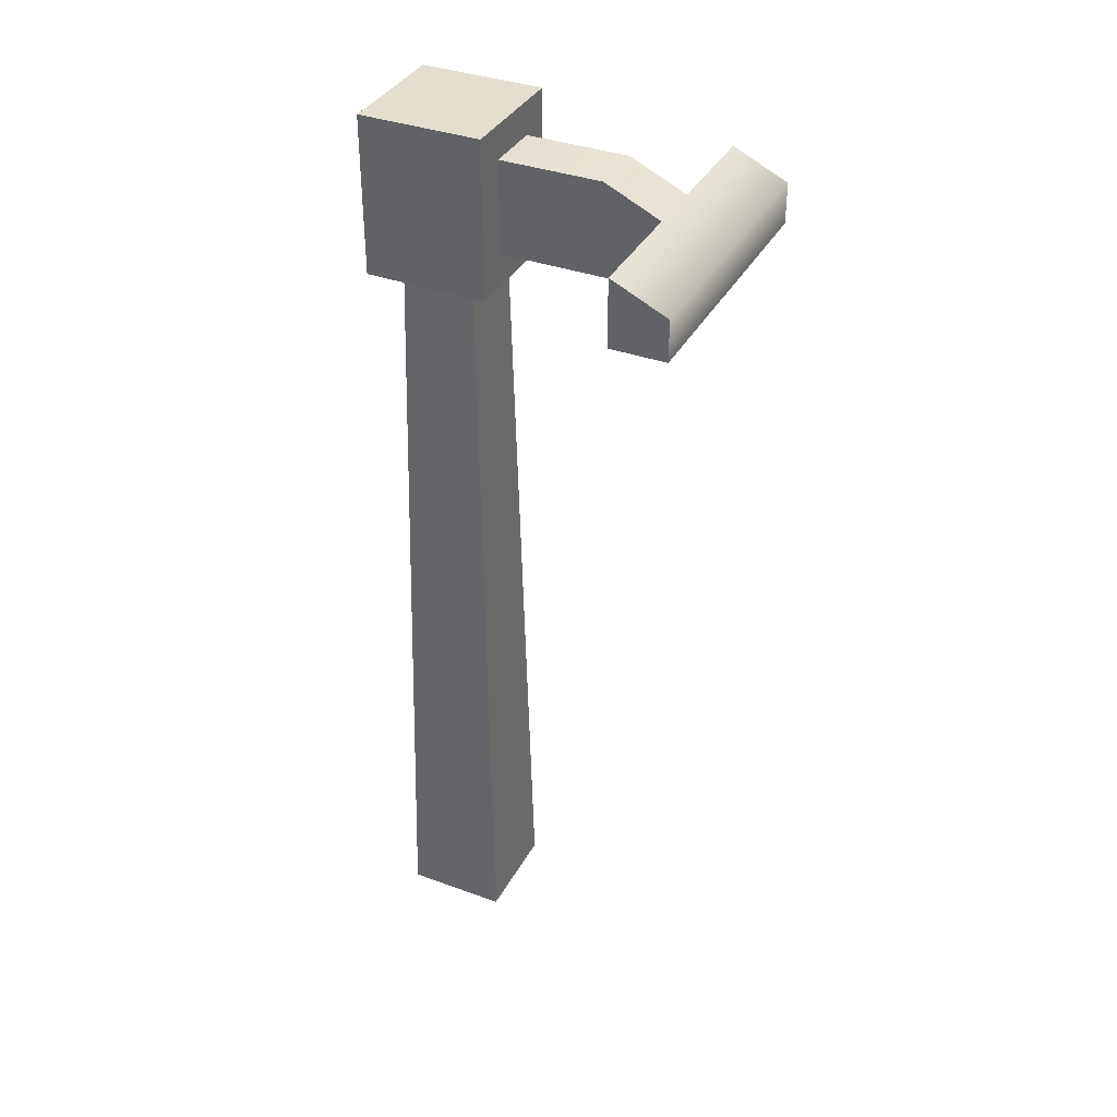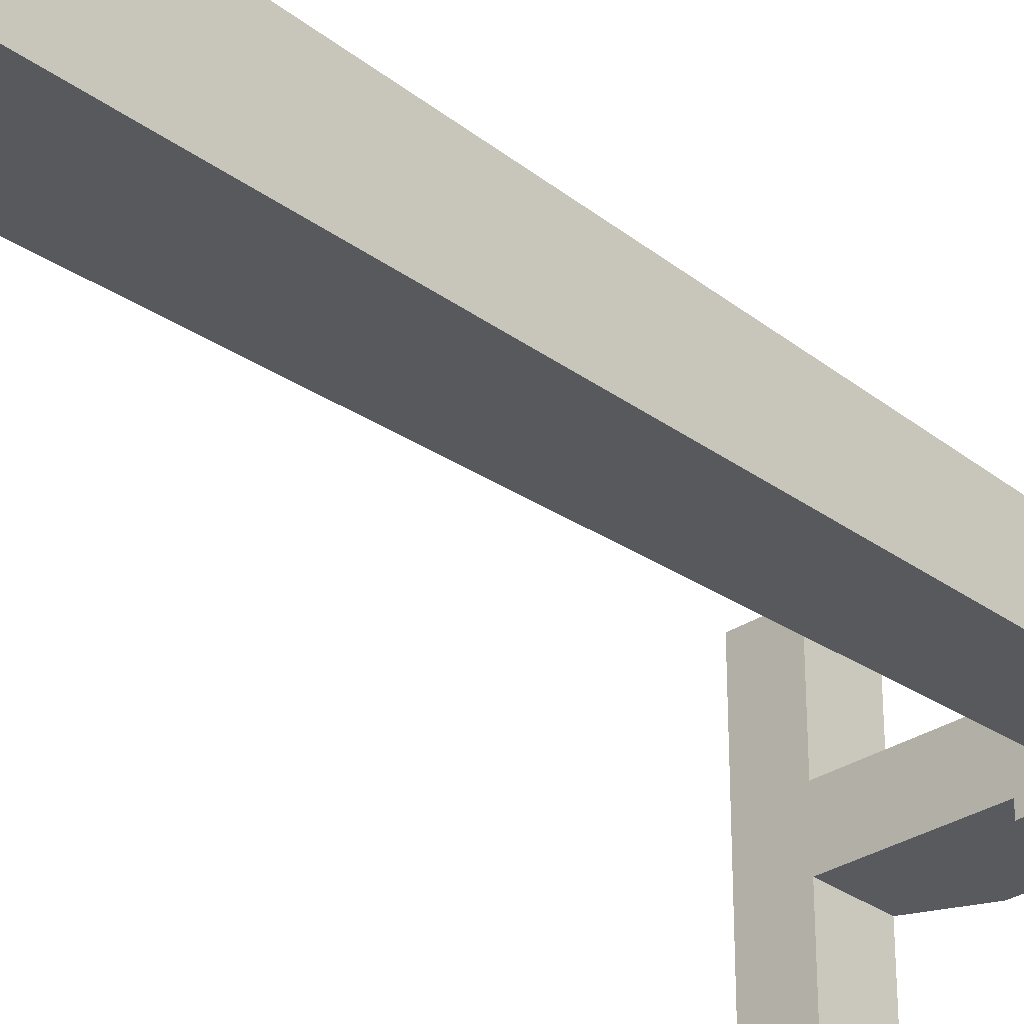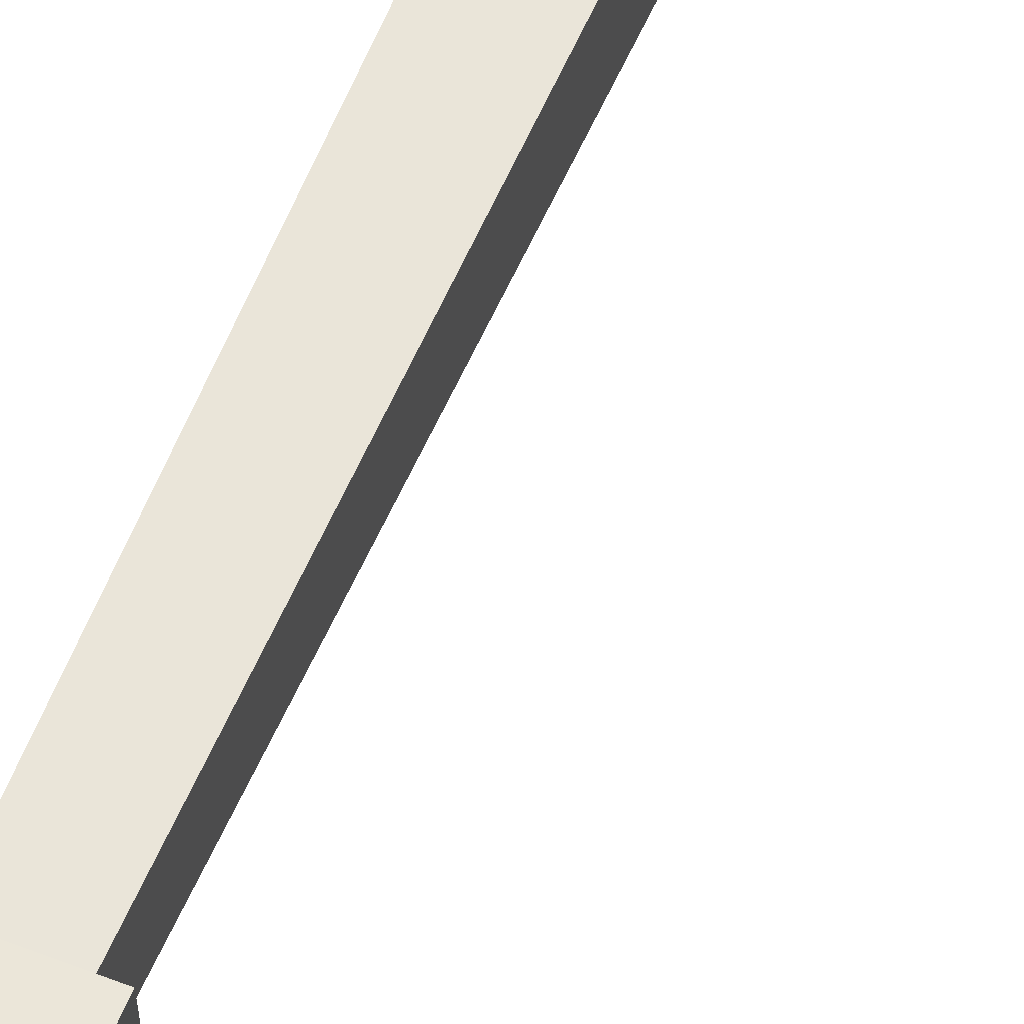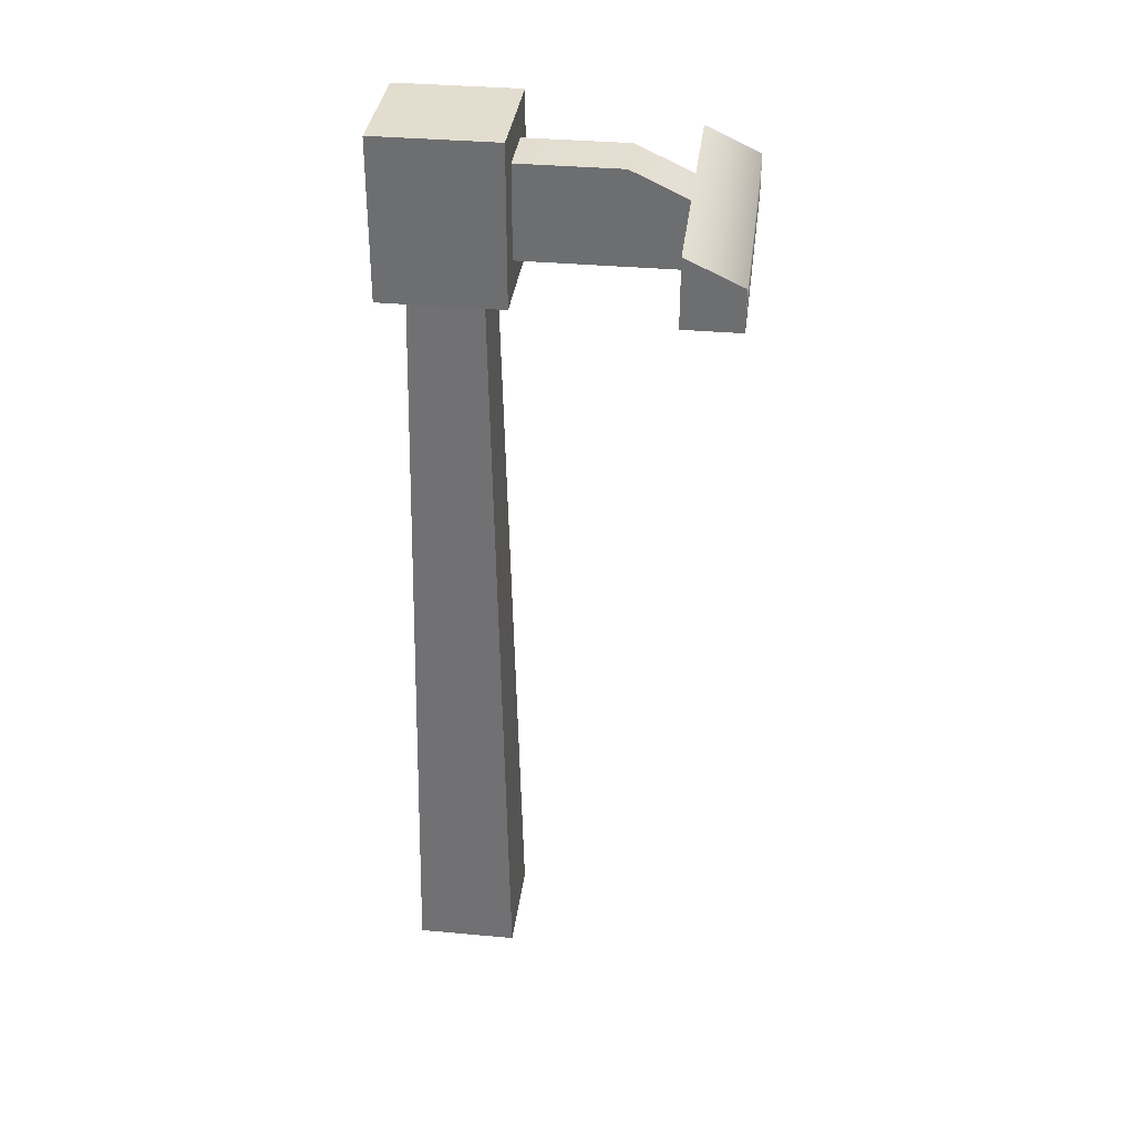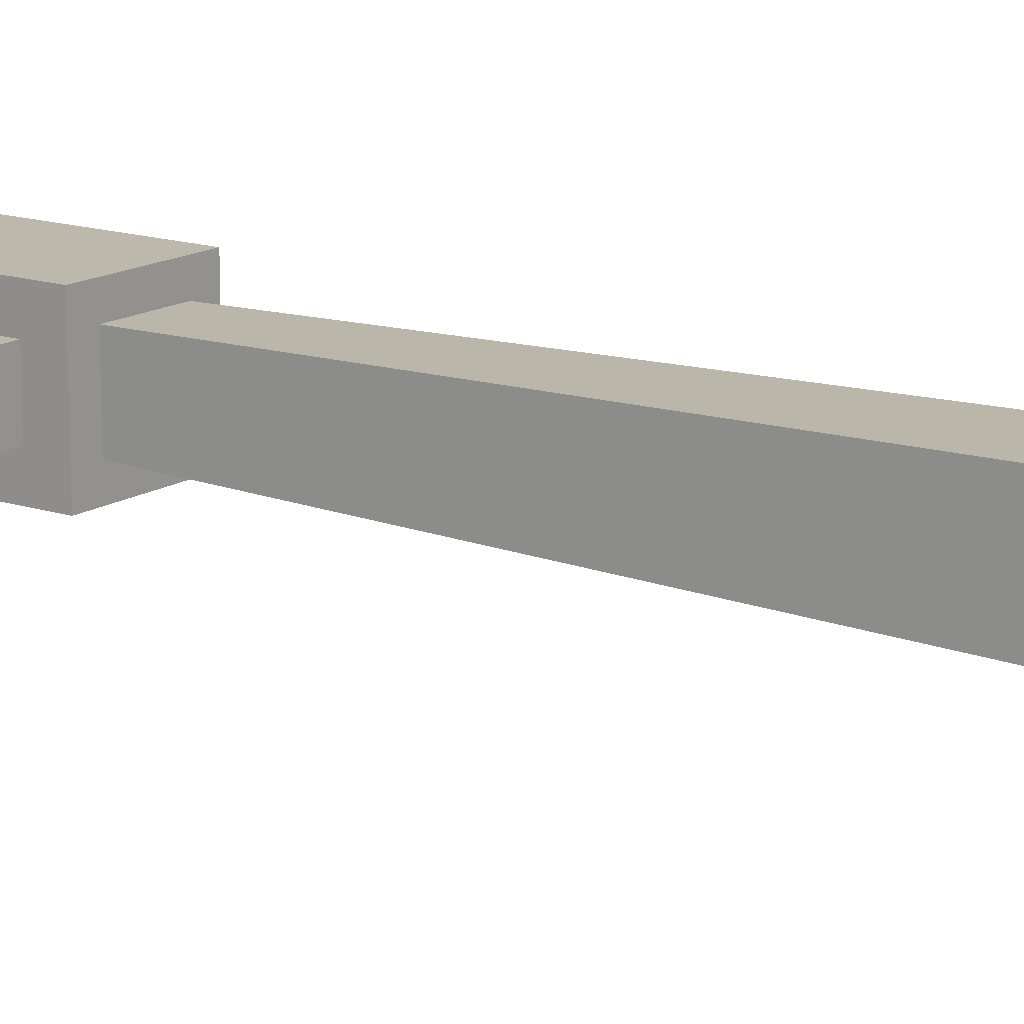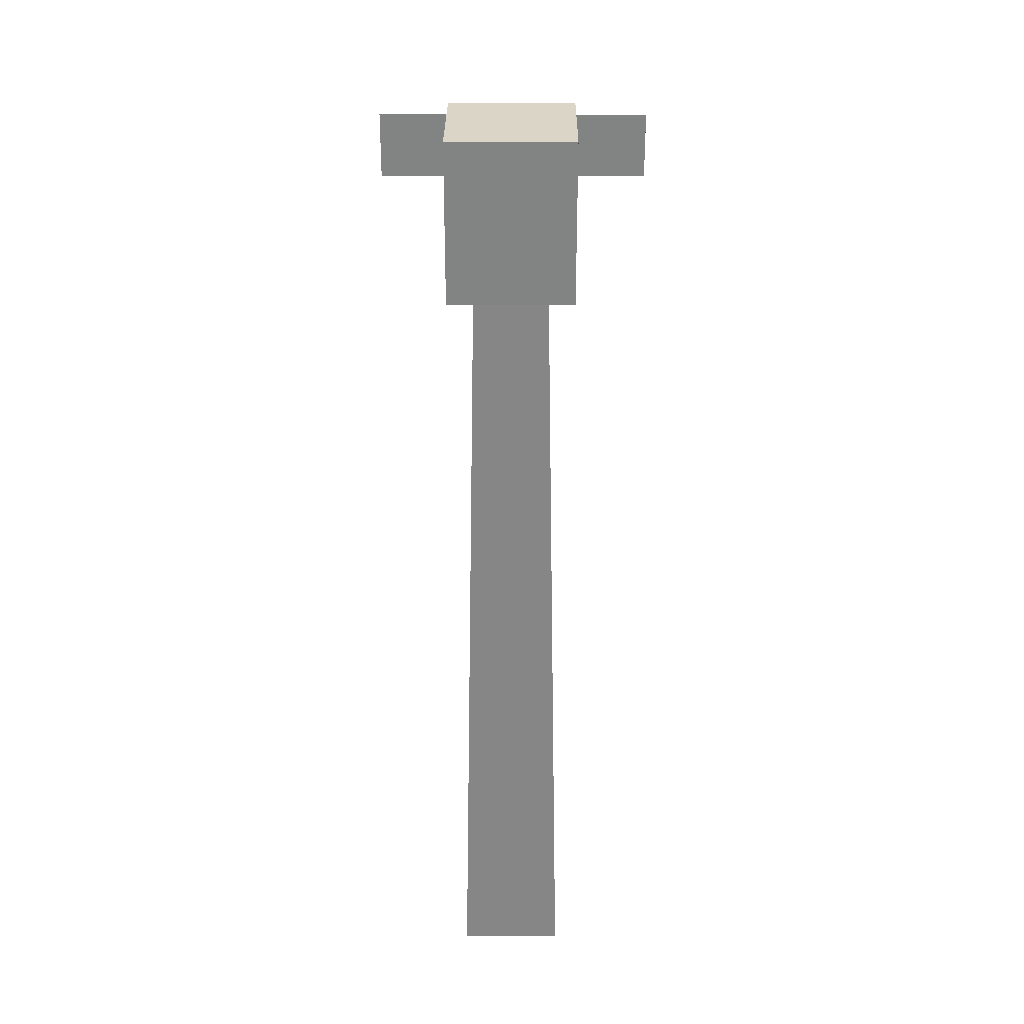
<metadata>
{"format":"obj","ext":"obj","renderer":"f3d","projection":"perspective","resolution":1024,"background":"white","views":[{"elev":36.5,"azim":-154.6,"up":"+Y"},{"elev":-30.6,"azim":43.5,"up":"+Z"},{"elev":56.9,"azim":-158.5,"up":"+Z"},{"elev":34.8,"azim":-173.0,"up":"+Y"},{"elev":14.8,"azim":-53.8,"up":"+Z"},{"elev":29.0,"azim":90.4,"up":"+Y"}]}
</metadata>
<code>
g tool-hoe
v -0.01546 0.2317 0.007201 1 1 1
v -0.04117 0.2317 0.007201 1 1 1
v -0.01546 0.2317 -0.007201 1 1 1
v -0.04117 0.2317 -0.007201 1 1 1
v 0.01546 0.2 0.01546 1 1 1
v -0.01546 0.2 0.01546 1 1 1
v 0.01546 0.24 0.01546 1 1 1
v -0.01546 0.24 0.01546 1 1 1
v 0.01546 0.24 -0.01546 1 1 1
v -0.01546 0.24 -0.01546 1 1 1
v 0.01546 0.2 -0.01546 1 1 1
v -0.01546 0.2 -0.01546 1 1 1
v -0.0693 0.2186 -0.03546 1 1 1
v -0.0693 0.2186 0.03546 1 1 1
v -0.0693 0.2083 -0.03546 1 1 1
v -0.0693 0.2083 0.03546 1 1 1
v -0.05524 0.2252 0.007201 1 1 1
v -0.05524 0.2252 -0.007201 1 1 1
v -0.05524 0.2252 0.03546 1 1 1
v -0.05524 0.2252 -0.03546 1 1 1
v -0.01546 0.2083 0.007201 1 1 1
v -0.05524 0.2083 0.007201 1 1 1
v -0.05524 0.2083 -0.03546 1 1 1
v -0.05524 0.2083 -0.007201 1 1 1
v -0.01546 0.2083 -0.007201 1 1 1
v -0.05524 0.2083 0.03546 1 1 1
v 0.0129 0 0.0129 1 1 1
v 0.0129 0 -0.0129 1 1 1
v -0.0129 0 0.0129 1 1 1
v -0.0129 0 -0.0129 1 1 1
v 0.00915 0.2 -0.00915 1 1 1
v 0.00915 0.2 0.00915 1 1 1
v -0.00915 0.2 0.00915 1 1 1
v -0.00915 0.2 -0.00915 1 1 1
f 3 2 1
f 2 3 4
f 7 6 5
f 6 7 8
f 10 7 9
f 7 10 8
f 7 11 9
f 11 7 5
f 10 11 12
f 11 10 9
f 15 14 13
f 14 15 16
f 6 11 5
f 11 6 12
f 4 17 2
f 17 4 18
f 14 17 18
f 17 14 19
f 14 18 20
f 14 20 13
f 1 22 21
f 22 1 17
f 17 1 2
f 13 23 15
f 23 13 20
f 18 25 24
f 25 18 3
f 3 18 4
f 16 22 26
f 22 16 24
f 24 16 23
f 23 16 15
f 25 22 24
f 22 25 21
f 19 22 17
f 22 19 26
f 19 16 26
f 16 19 14
f 18 23 20
f 23 18 24
f 8 3 1
f 8 1 21
f 3 8 10
f 8 21 6
f 10 25 3
f 25 6 21
f 12 25 10
f 25 12 6
f 29 28 27
f 28 29 30
f 31 27 28
f 27 31 32
f 32 29 27
f 29 32 33
f 29 34 30
f 34 29 33
f 34 28 30
f 28 34 31
g tool-hoe
f 3 2 1
f 2 3 4
f 7 6 5
f 6 7 8
f 10 7 9
f 7 10 8
f 7 11 9
f 11 7 5
f 10 11 12
f 11 10 9
f 15 14 13
f 14 15 16
f 6 11 5
f 11 6 12
f 4 17 2
f 17 4 18
f 14 17 18
f 17 14 19
f 14 18 20
f 14 20 13
f 1 22 21
f 22 1 17
f 17 1 2
f 13 23 15
f 23 13 20
f 18 25 24
f 25 18 3
f 3 18 4
f 16 22 26
f 22 16 24
f 24 16 23
f 23 16 15
f 25 22 24
f 22 25 21
f 19 22 17
f 22 19 26
f 19 16 26
f 16 19 14
f 18 23 20
f 23 18 24
f 8 3 1
f 8 1 21
f 3 8 10
f 8 21 6
f 10 25 3
f 25 6 21
f 12 25 10
f 25 12 6
f 29 28 27
f 28 29 30
f 31 27 28
f 27 31 32
f 32 29 27
f 29 32 33
f 29 34 30
f 34 29 33
f 34 28 30
f 28 34 31

</code>
